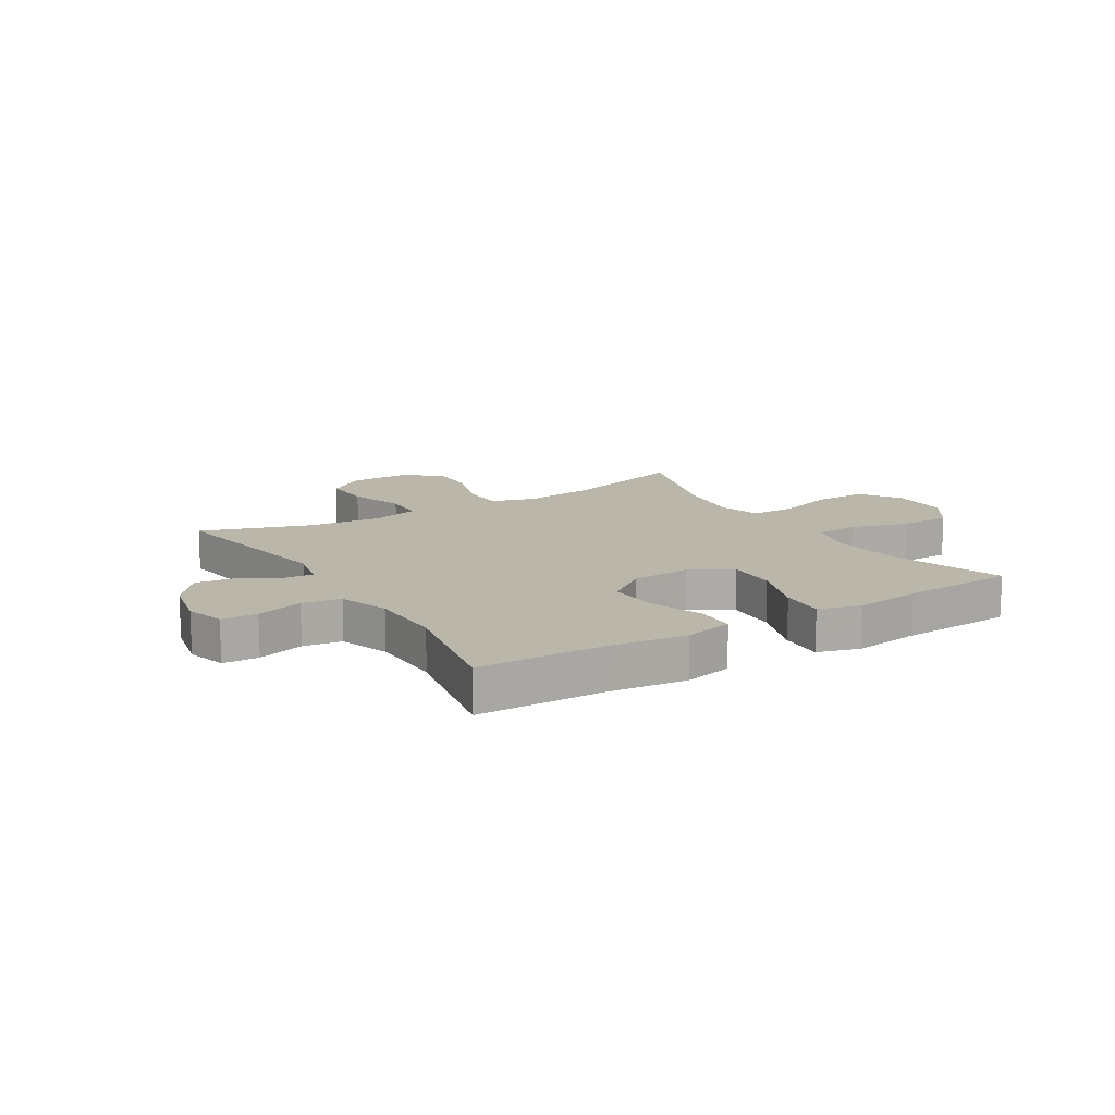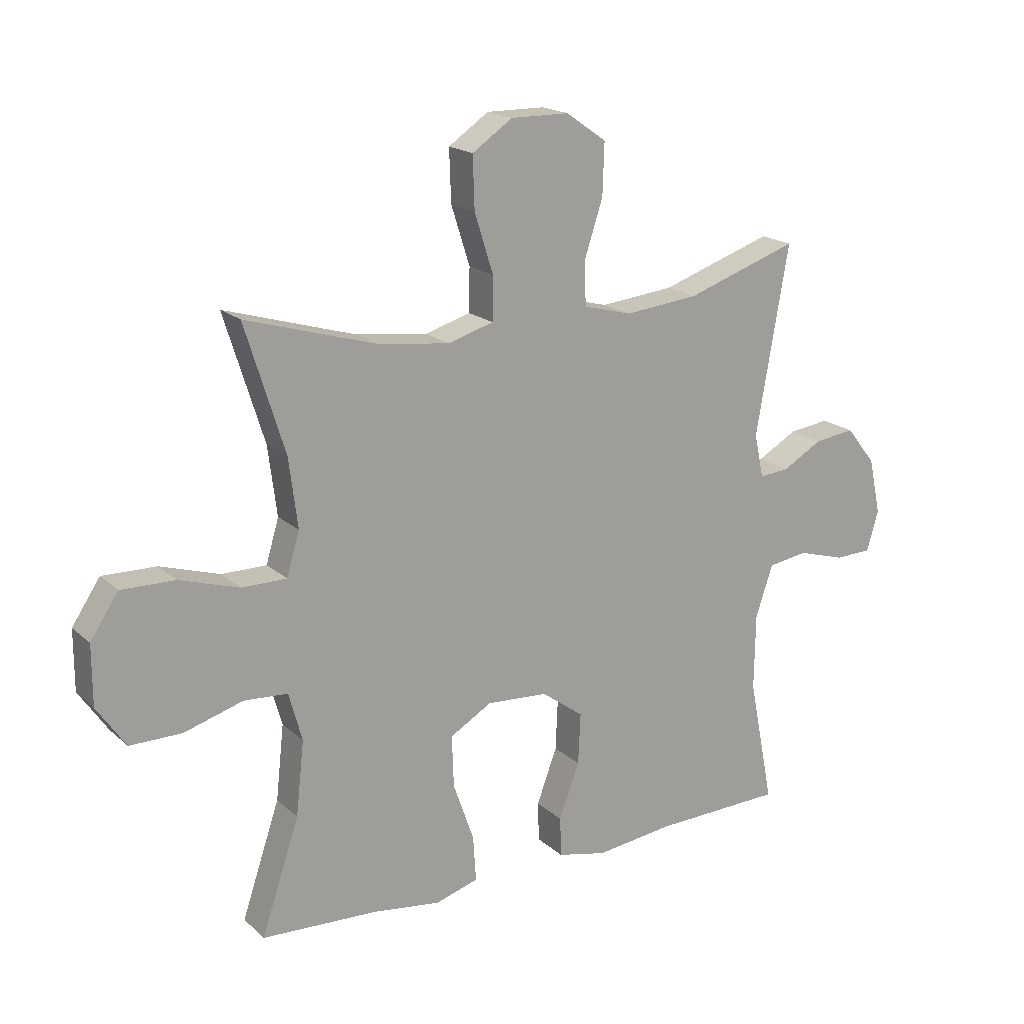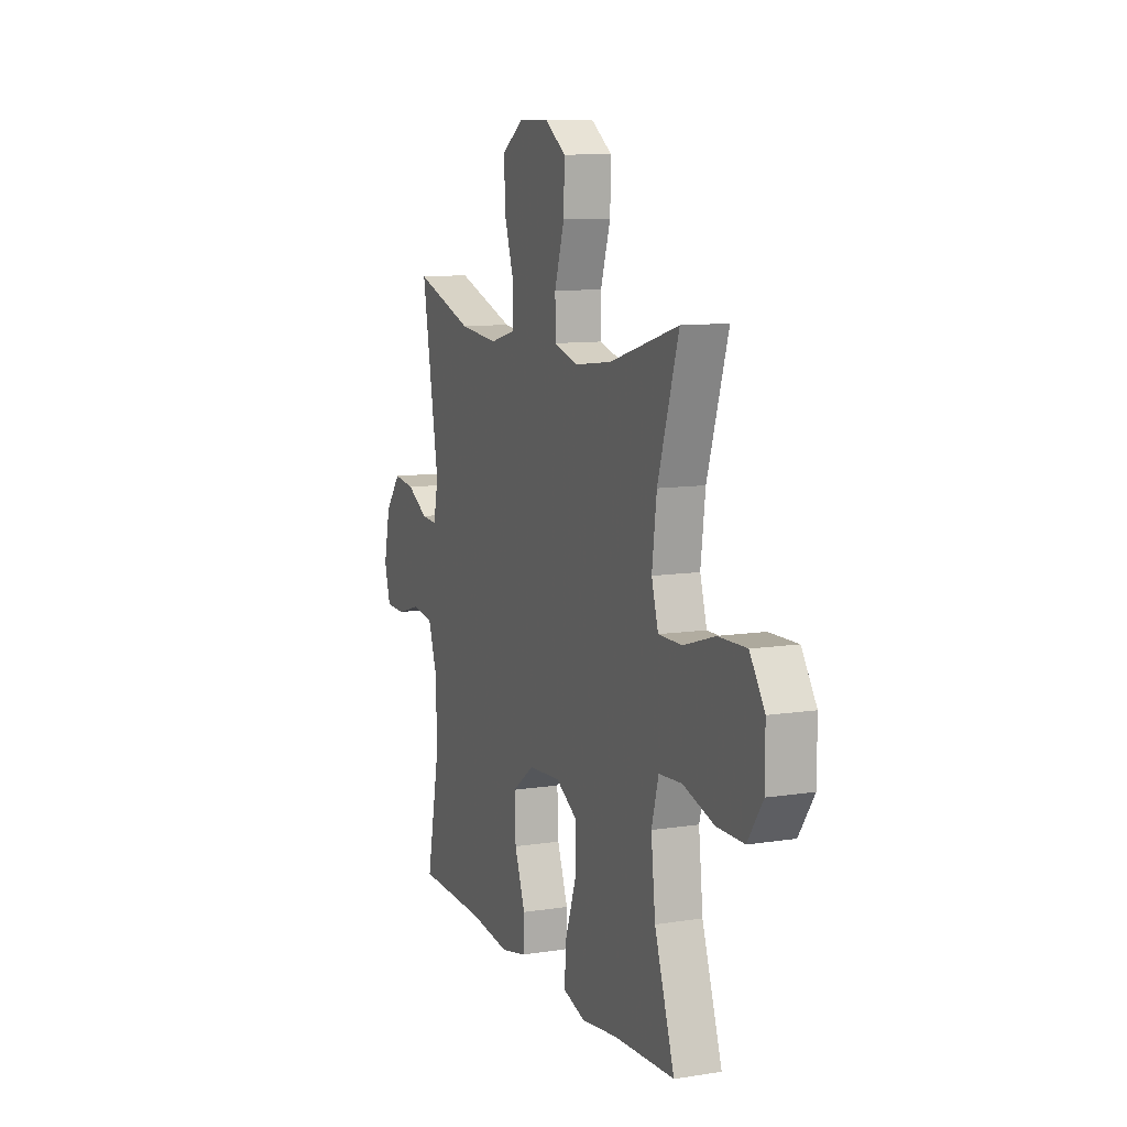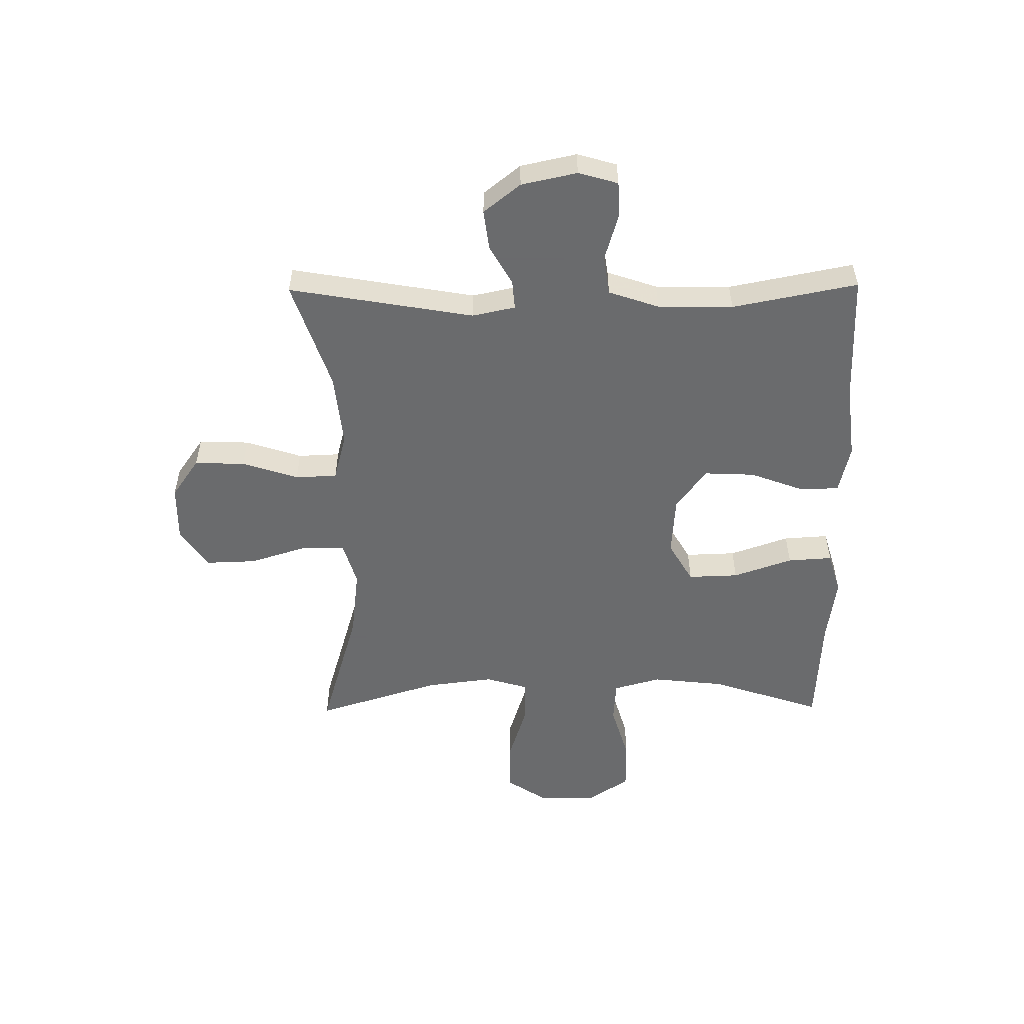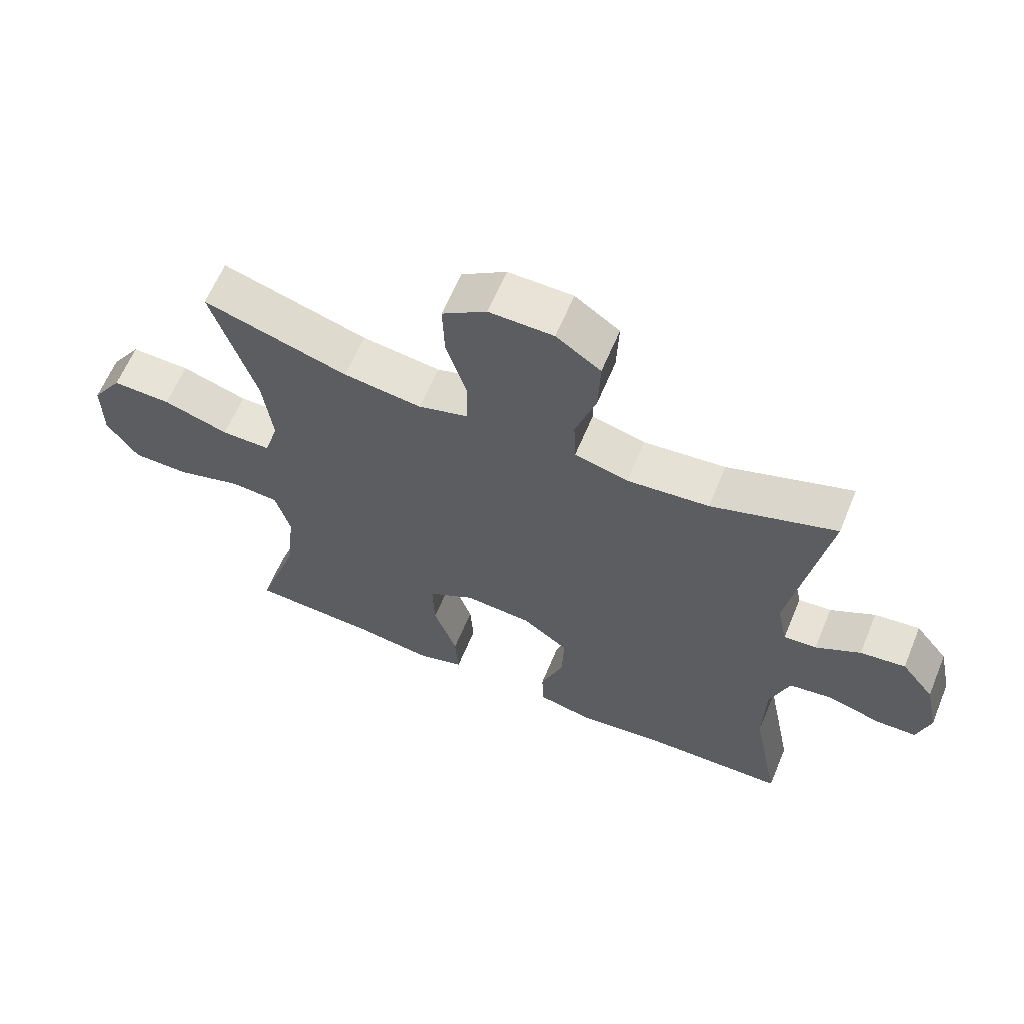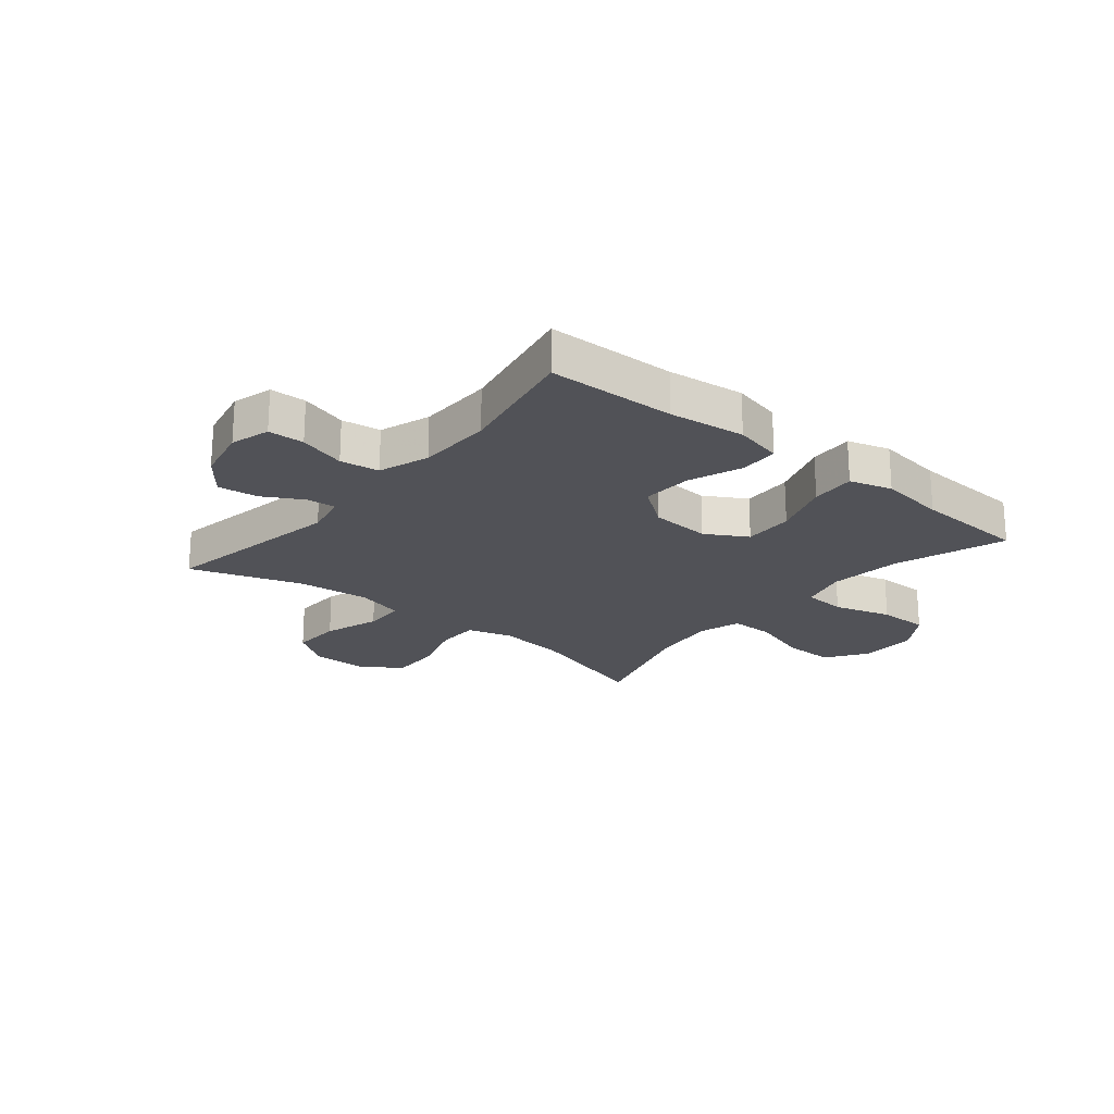
<metadata>
{"format":"obj","ext":"obj","renderer":"f3d","projection":"perspective","resolution":1024,"background":"white","views":[{"elev":13.8,"azim":148.4,"up":"+Y"},{"elev":18.4,"azim":-31.8,"up":"+Z"},{"elev":10.1,"azim":-111.8,"up":"+Z"},{"elev":-53.2,"azim":90.6,"up":"+Y"},{"elev":62.6,"azim":22.6,"up":"+Z"},{"elev":-21.5,"azim":140.4,"up":"+Y"}]}
</metadata>
<code>
v -0.5 0.07 -0.5
v -0.435 0.07 -0.306
v -0.421 0.07 -0.179
v -0.444 0.07 -0.096
v -0.519 0.07 -0.091
v -0.62 0.07 -0.121
v -0.709 0.07 -0.121
v -0.758 0.07 -0.049
v -0.758 0.07 0.053
v -0.71 0.07 0.125
v -0.618 0.07 0.123
v -0.516 0.07 0.091
v -0.439 0.07 0.091
v -0.417 0.07 0.165
v -0.432 0.07 0.283
v -0.5 0.07 0.5
v -0.275 0.07 0.433
v -0.153 0.07 0.418
v -0.075 0.07 0.441
v -0.074 0.07 0.515
v -0.106 0.07 0.616
v -0.109 0.07 0.705
v -0.04 0.07 0.752
v 0.06 0.07 0.751
v 0.129 0.07 0.703
v 0.126 0.07 0.615
v 0.094 0.07 0.517
v 0.097 0.07 0.444
v 0.18 0.07 0.422
v 0.307 0.07 0.435
v 0.5 0.07 0.5
v 0.444 0.07 0.178
v 0.46 0.07 0.103
v 0.511 0.07 0.107
v 0.58 0.07 0.146
v 0.65 0.07 0.155
v 0.701 0.07 0.091
v 0.722 0.07 -0.006
v 0.702 0.07 -0.075
v 0.639 0.07 -0.077
v 0.557 0.07 -0.053
v 0.489 0.07 -0.063
v 0.459 0.07 -0.151
v 0.457 0.07 -0.282
v 0.5 0.07 -0.5
v 0.276 0.07 -0.506
v 0.143 0.07 -0.522
v 0.058 0.07 -0.503
v 0.056 0.07 -0.435
v 0.091 0.07 -0.341
v 0.095 0.07 -0.253
v 0.023 0.07 -0.2
v -0.082 0.07 -0.193
v -0.154 0.07 -0.235
v -0.151 0.07 -0.323
v -0.115 0.07 -0.426
v -0.11 0.07 -0.504
v -0.184 0.07 -0.526
v -0.301 0.07 -0.51
v -0.5 0 -0.5
v -0.435 0 -0.306
v -0.421 0 -0.179
v -0.444 0 -0.096
v -0.519 0 -0.091
v -0.62 0 -0.121
v -0.709 0 -0.121
v -0.758 0 -0.049
v -0.758 0 0.053
v -0.71 0 0.125
v -0.618 0 0.123
v -0.516 0 0.091
v -0.439 0 0.091
v -0.417 0 0.165
v -0.432 0 0.283
v -0.5 0 0.5
v -0.275 0 0.433
v -0.153 0 0.418
v -0.075 0 0.441
v -0.074 0 0.515
v -0.106 0 0.616
v -0.109 0 0.705
v -0.04 0 0.752
v 0.06 0 0.751
v 0.129 0 0.703
v 0.126 0 0.615
v 0.094 0 0.517
v 0.097 0 0.444
v 0.18 0 0.422
v 0.307 0 0.435
v 0.5 0 0.5
v 0.444 0 0.178
v 0.46 0 0.103
v 0.511 0 0.107
v 0.58 0 0.146
v 0.65 0 0.155
v 0.701 0 0.091
v 0.722 0 -0.006
v 0.702 0 -0.075
v 0.639 0 -0.077
v 0.557 0 -0.053
v 0.489 0 -0.063
v 0.459 0 -0.151
v 0.457 0 -0.282
v 0.5 0 -0.5
v 0.276 0 -0.506
v 0.143 0 -0.522
v 0.058 0 -0.503
v 0.056 0 -0.435
v 0.091 0 -0.341
v 0.095 0 -0.253
v 0.023 0 -0.2
v -0.082 0 -0.193
v -0.154 0 -0.235
v -0.151 0 -0.323
v -0.115 0 -0.426
v -0.11 0 -0.504
v -0.184 0 -0.526
v -0.301 0 -0.51
f 56 57 58 59
f 55 56 59 1
f 54 55 1 2
f 53 54 2 3
f 47 48 49 50
f 46 47 50 51
f 44 45 46 51
f 43 44 51 52
f 38 39 40 41
f 38 41 42
f 37 38 42
f 34 35 36 37
f 33 34 37 42
f 32 33 42 43
f 30 31 32
f 29 30 32 43
f 24 25 26 27
f 24 27 28
f 23 24 28
f 20 21 22 23
f 19 20 23 28
f 18 19 28 29
f 15 16 17
f 14 15 17 18
f 13 14 18 29
f 9 10 11 12
f 9 12 13
f 8 9 13
f 5 6 7 8
f 4 5 8 13
f 53 3 4 13
f 43 52 53
f 13 29 43 53
f 118 117 116 115
f 60 118 115 114
f 61 60 114 113
f 62 61 113 112
f 109 108 107 106
f 110 109 106 105
f 110 105 104 103
f 111 110 103 102
f 100 99 98 97
f 101 100 97
f 101 97 96
f 96 95 94 93
f 101 96 93 92
f 102 101 92 91
f 91 90 89
f 102 91 89 88
f 86 85 84 83
f 87 86 83
f 87 83 82
f 82 81 80 79
f 87 82 79 78
f 88 87 78 77
f 76 75 74
f 77 76 74 73
f 88 77 73 72
f 71 70 69 68
f 72 71 68
f 72 68 67
f 67 66 65 64
f 72 67 64 63
f 72 63 62 112
f 112 111 102
f 112 102 88 72
f 1 60 61 2
f 2 61 62 3
f 3 62 63 4
f 4 63 64 5
f 5 64 65 6
f 6 65 66 7
f 7 66 67 8
f 8 67 68 9
f 9 68 69 10
f 10 69 70 11
f 11 70 71 12
f 12 71 72 13
f 13 72 73 14
f 14 73 74 15
f 15 74 75 16
f 16 75 76 17
f 17 76 77 18
f 18 77 78 19
f 19 78 79 20
f 20 79 80 21
f 21 80 81 22
f 22 81 82 23
f 23 82 83 24
f 24 83 84 25
f 25 84 85 26
f 26 85 86 27
f 27 86 87 28
f 28 87 88 29
f 29 88 89 30
f 30 89 90 31
f 31 90 91 32
f 32 91 92 33
f 33 92 93 34
f 34 93 94 35
f 35 94 95 36
f 36 95 96 37
f 37 96 97 38
f 38 97 98 39
f 39 98 99 40
f 40 99 100 41
f 41 100 101 42
f 42 101 102 43
f 43 102 103 44
f 44 103 104 45
f 45 104 105 46
f 46 105 106 47
f 47 106 107 48
f 48 107 108 49
f 49 108 109 50
f 50 109 110 51
f 51 110 111 52
f 52 111 112 53
f 53 112 113 54
f 54 113 114 55
f 55 114 115 56
f 56 115 116 57
f 57 116 117 58
f 58 117 118 59
f 59 118 60 1

</code>
